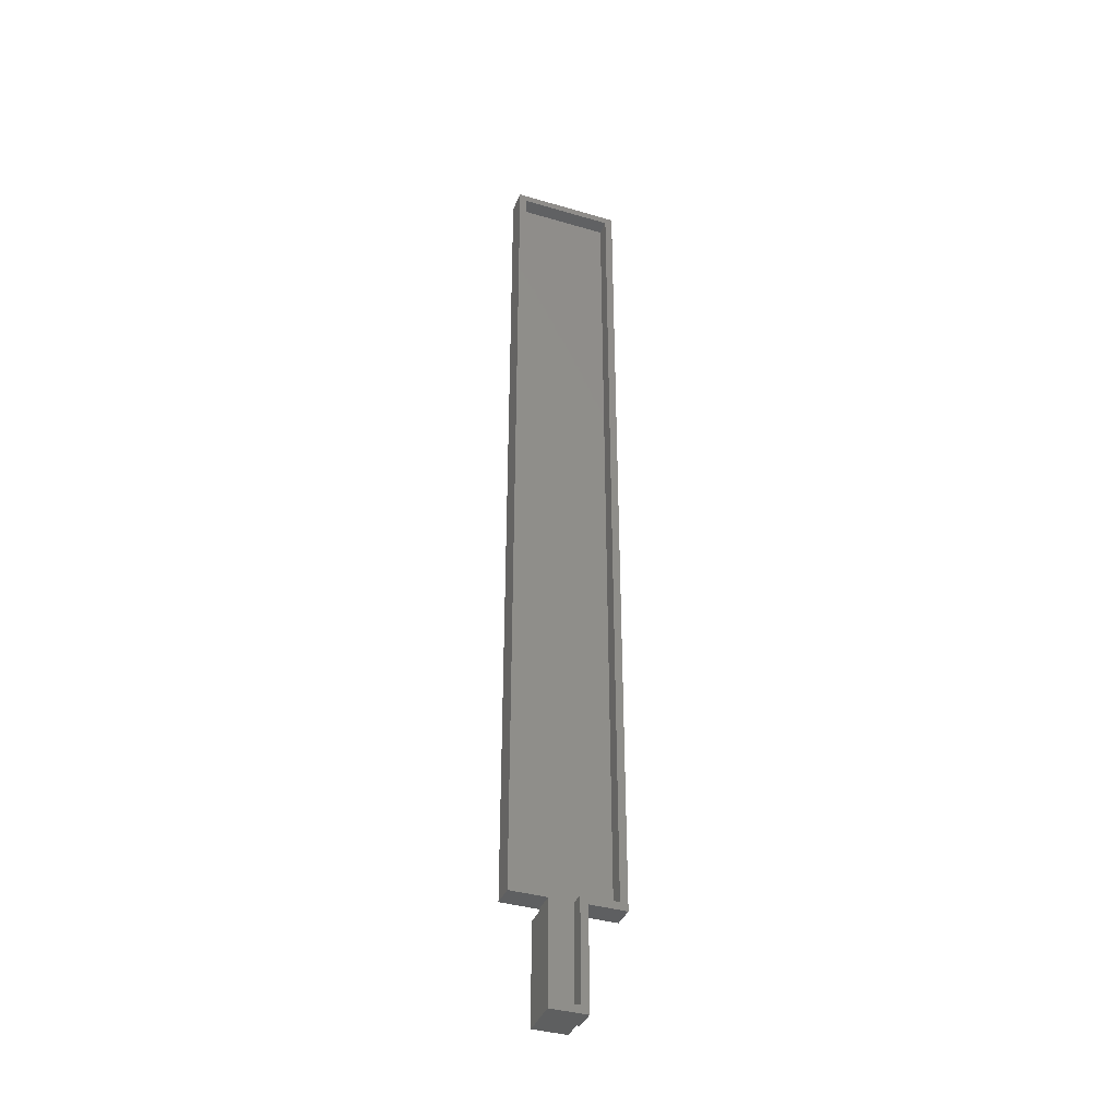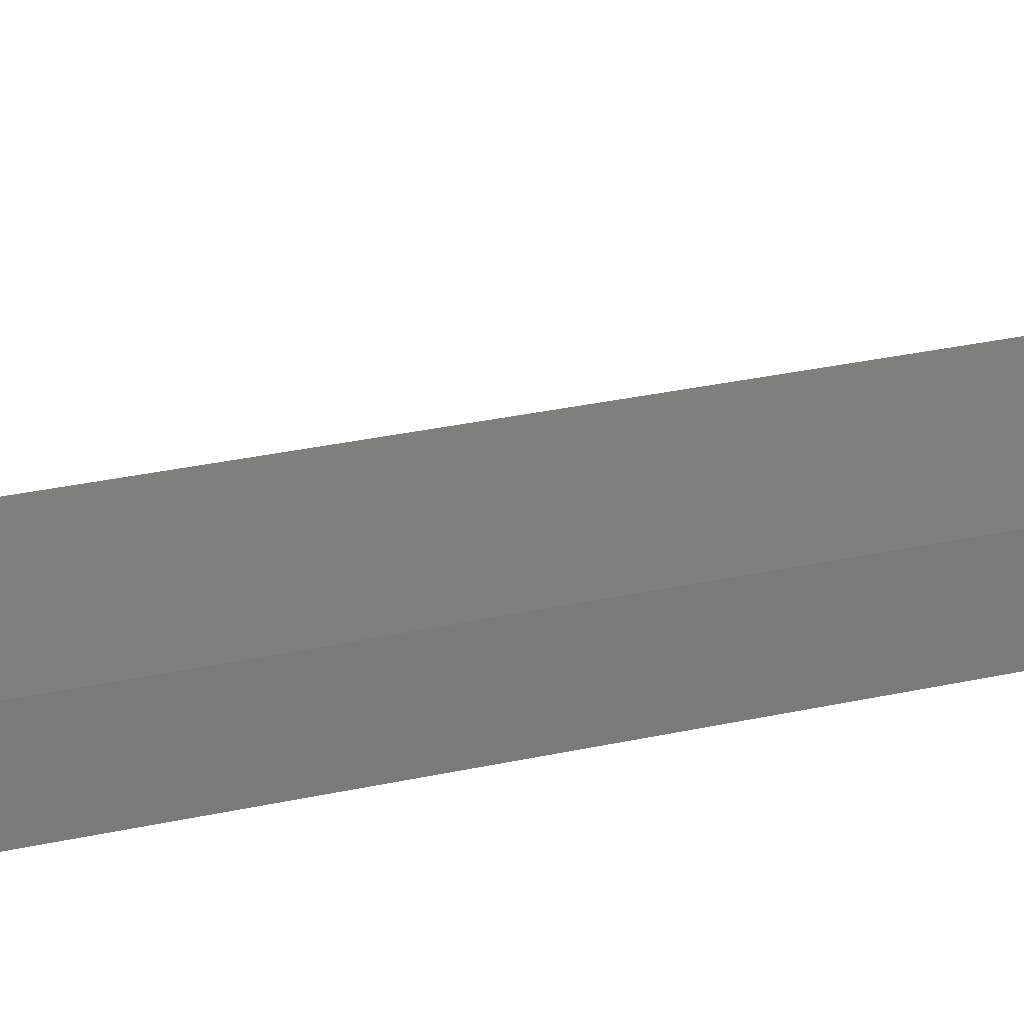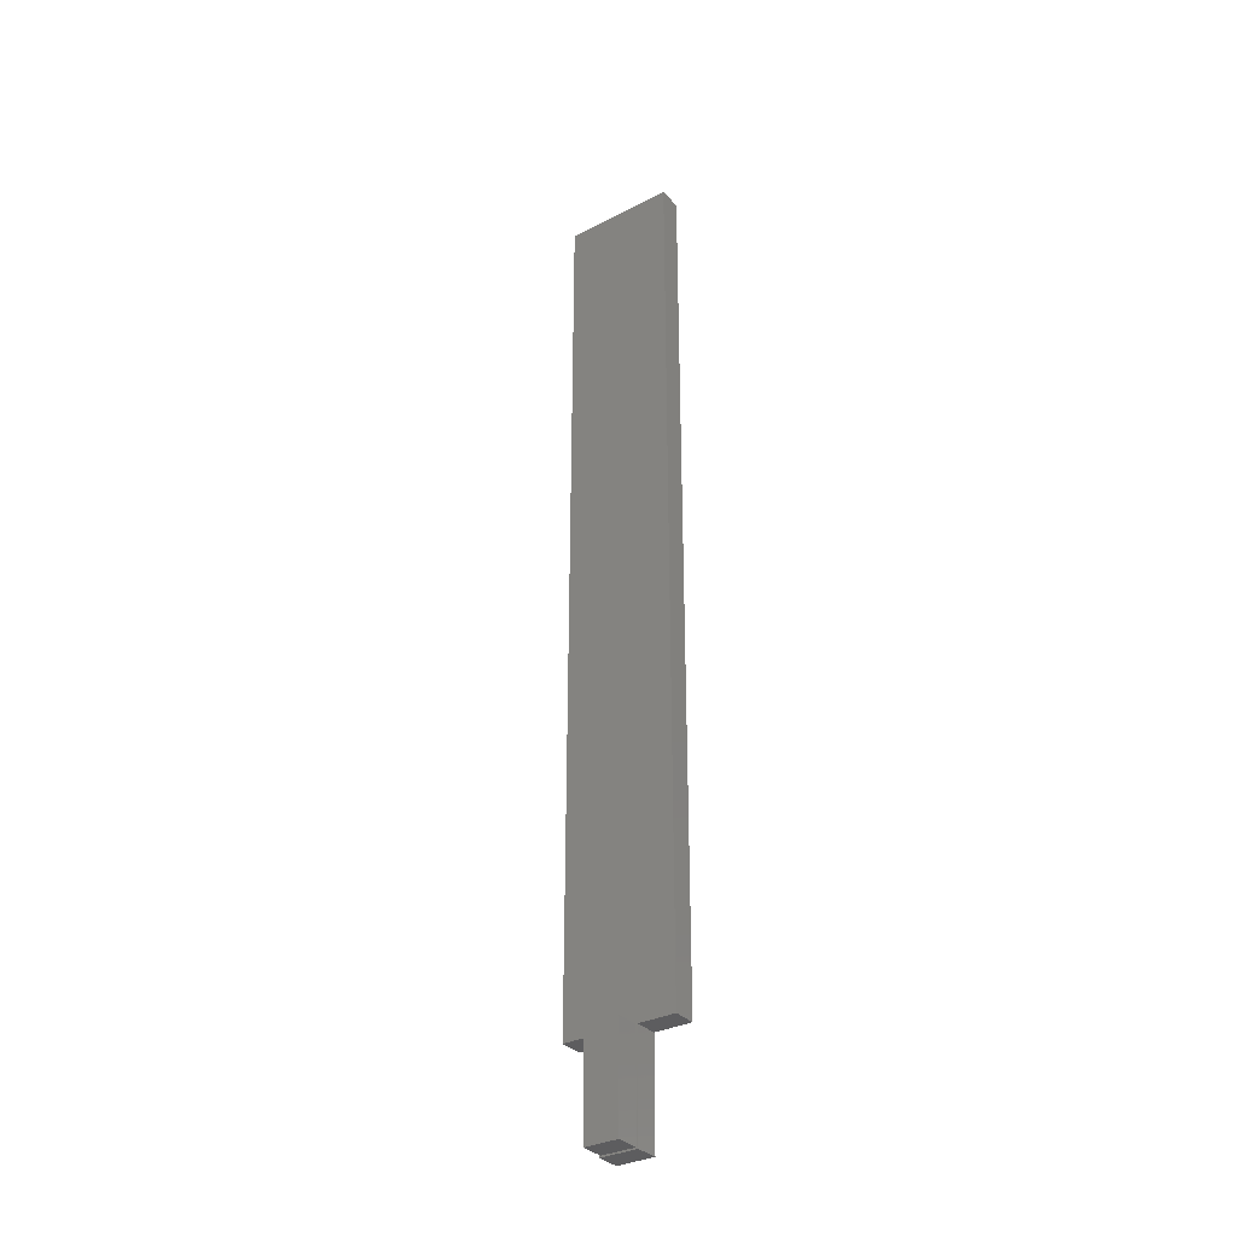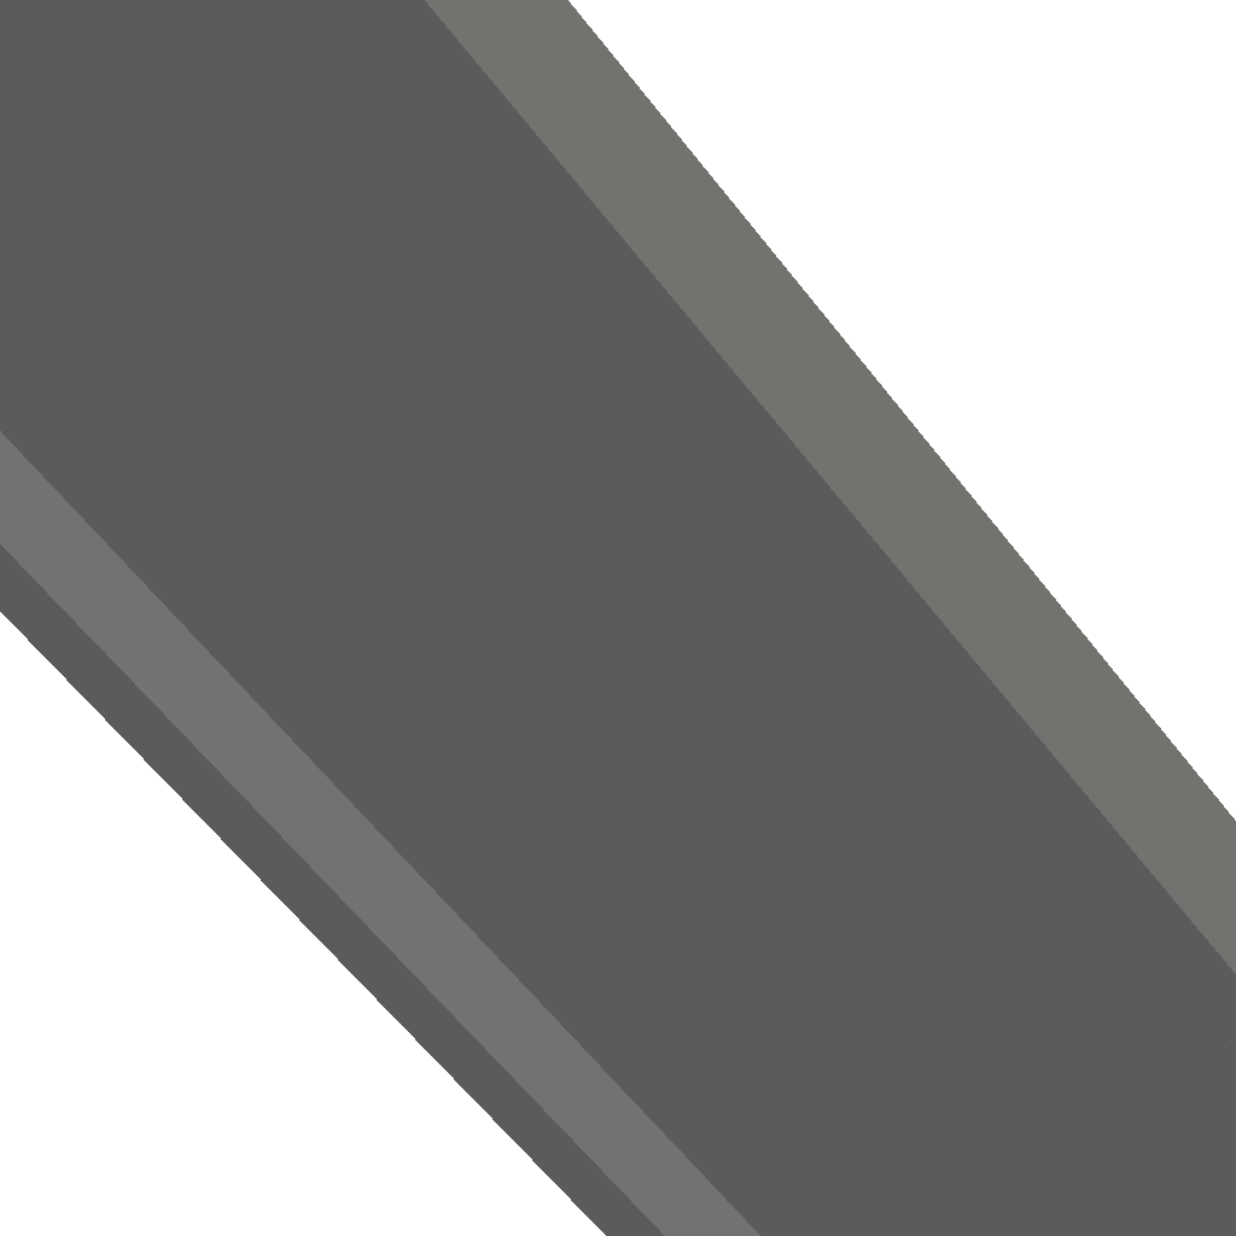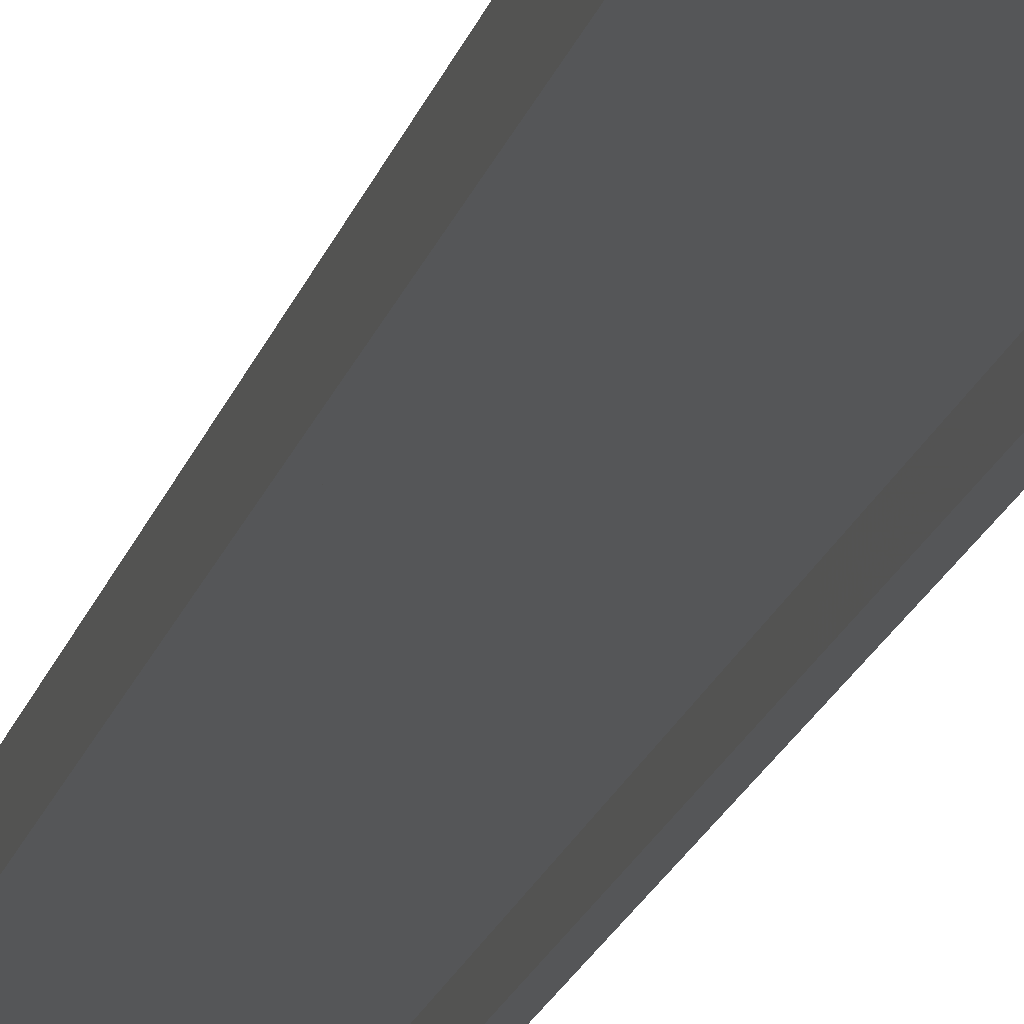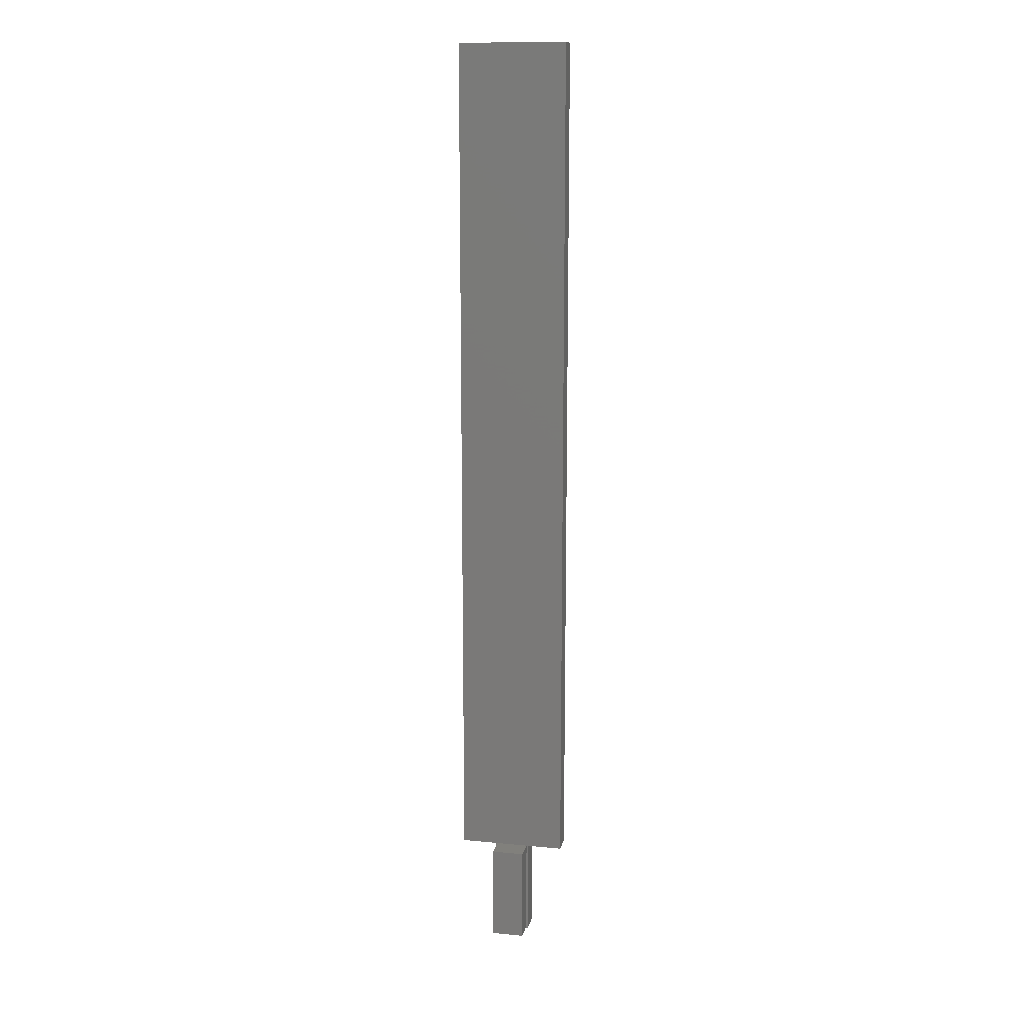
<metadata>
{"format":"stl","ext":"stl","renderer":"f3d","projection":"perspective","resolution":1024,"background":"white","views":[{"elev":-38.0,"azim":159.5,"up":"+Y"},{"elev":13.3,"azim":-125.2,"up":"+Z"},{"elev":-32.9,"azim":35.4,"up":"+Y"},{"elev":-25.0,"azim":20.4,"up":"+Z"},{"elev":-14.7,"azim":168.9,"up":"+Z"},{"elev":14.1,"azim":12.0,"up":"+Y"}]}
</metadata>
<code>
# stl→obj: 40 verts, 76 faces
v 0.0125 -0.2437 0.02344
v 0.01077 -0.2422 0.02344
v -0.02344 -0.2422 0.02344
v 0.0125 -0.1406 0.02344
v 0.05 0.75 0.02344
v -0.0625 0.75 0.02344
v -0.0625 -0.1406 0.02344
v -0.025 -0.1406 0.02344
v -0.02344 -0.1406 0.02344
v 0.01077 -0.1406 0.02344
v 0.05 -0.1406 0.02344
v -0.025 -0.2437 0.02344
v -0.02344 -0.1406 0.04688
v -0.02344 -0.2422 0.04688
v 0.01077 -0.1406 0.04688
v 0.01077 -0.2422 0.04688
v -0.025 -0.1406 0
v -0.01719 -0.2359 0
v -0.025 -0.2437 0
v 0.0125 -0.2437 0
v 0.004687 -0.2359 0
v 0.0125 -0.1406 0
v 0.004687 -0.1328 0
v 0.05 -0.1406 0
v 0.04219 -0.1328 0
v 0.05 0.75 0
v -0.05469 0.7422 0
v -0.05469 -0.1328 0
v -0.0625 0.75 0
v -0.0625 -0.1406 0
v -0.01719 -0.1328 0
v 0.04219 0.7422 0
v -0.01719 -0.1328 0.01562
v -0.01719 -0.2359 0.01562
v 0.004687 -0.2359 0.01562
v 0.004687 -0.1328 0.01562
v 0.04219 -0.1328 0.01562
v -0.05469 -0.1328 0.01562
v 0.04219 0.7422 0.01562
v -0.05469 0.7422 0.01562
f 1 2 3
f 1 4 2
f 5 6 7
f 5 7 8
f 5 8 9
f 5 9 10
f 4 11 5
f 4 5 10
f 4 10 2
f 12 1 3
f 12 3 9
f 12 9 8
f 13 9 14
f 14 9 3
f 15 10 13
f 13 10 9
f 16 2 15
f 15 2 10
f 14 3 16
f 16 3 2
f 14 16 13
f 13 16 15
f 17 18 19
f 18 20 19
f 18 21 20
f 21 22 20
f 21 23 22
f 23 24 22
f 23 25 24
f 25 26 24
f 27 28 29
f 28 30 29
f 28 31 30
f 31 17 30
f 18 17 31
f 26 25 32
f 26 32 27
f 26 27 29
f 33 34 31
f 31 34 18
f 34 35 18
f 18 35 21
f 35 36 21
f 21 36 23
f 36 37 23
f 23 37 25
f 38 33 28
f 28 33 31
f 37 39 25
f 25 39 32
f 39 40 32
f 32 40 27
f 40 38 27
f 27 38 28
f 39 37 36
f 39 36 33
f 39 33 38
f 39 38 40
f 34 33 35
f 35 33 36
f 7 30 8
f 8 30 17
f 6 29 7
f 7 29 30
f 5 26 6
f 6 26 29
f 11 24 5
f 5 24 26
f 4 22 11
f 11 22 24
f 1 20 4
f 4 20 22
f 12 19 1
f 1 19 20
f 8 17 12
f 12 17 19

</code>
